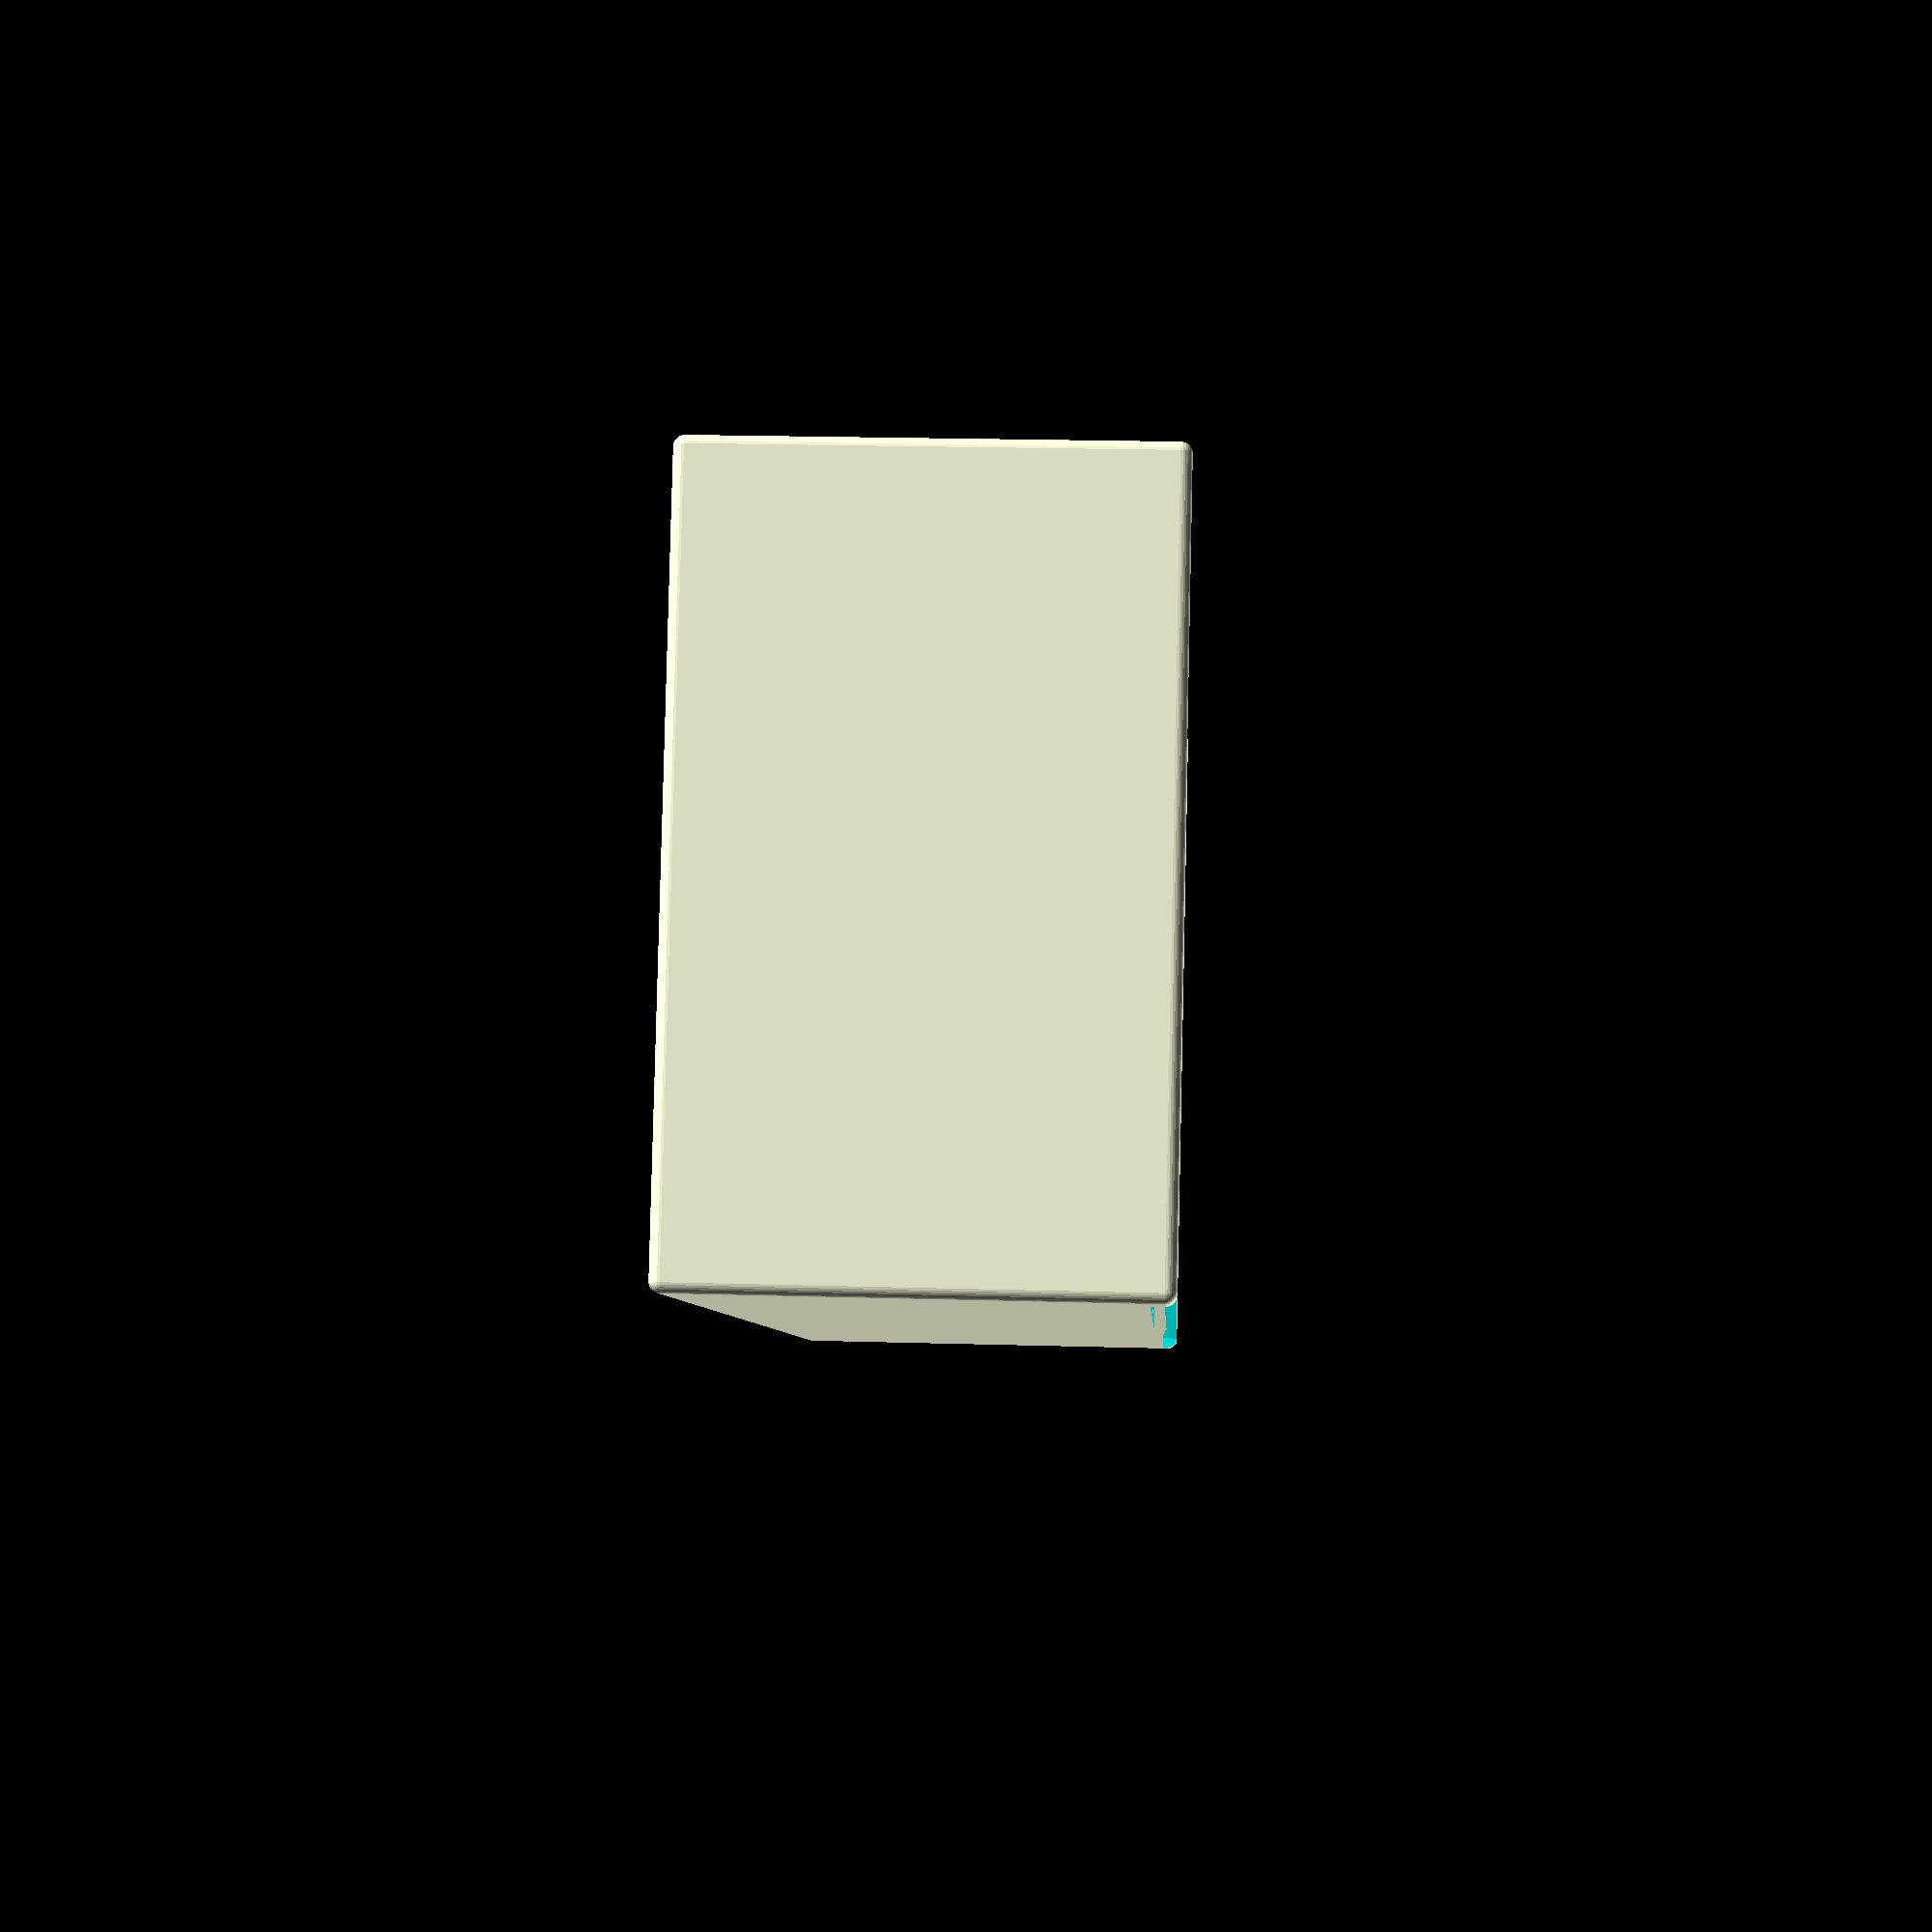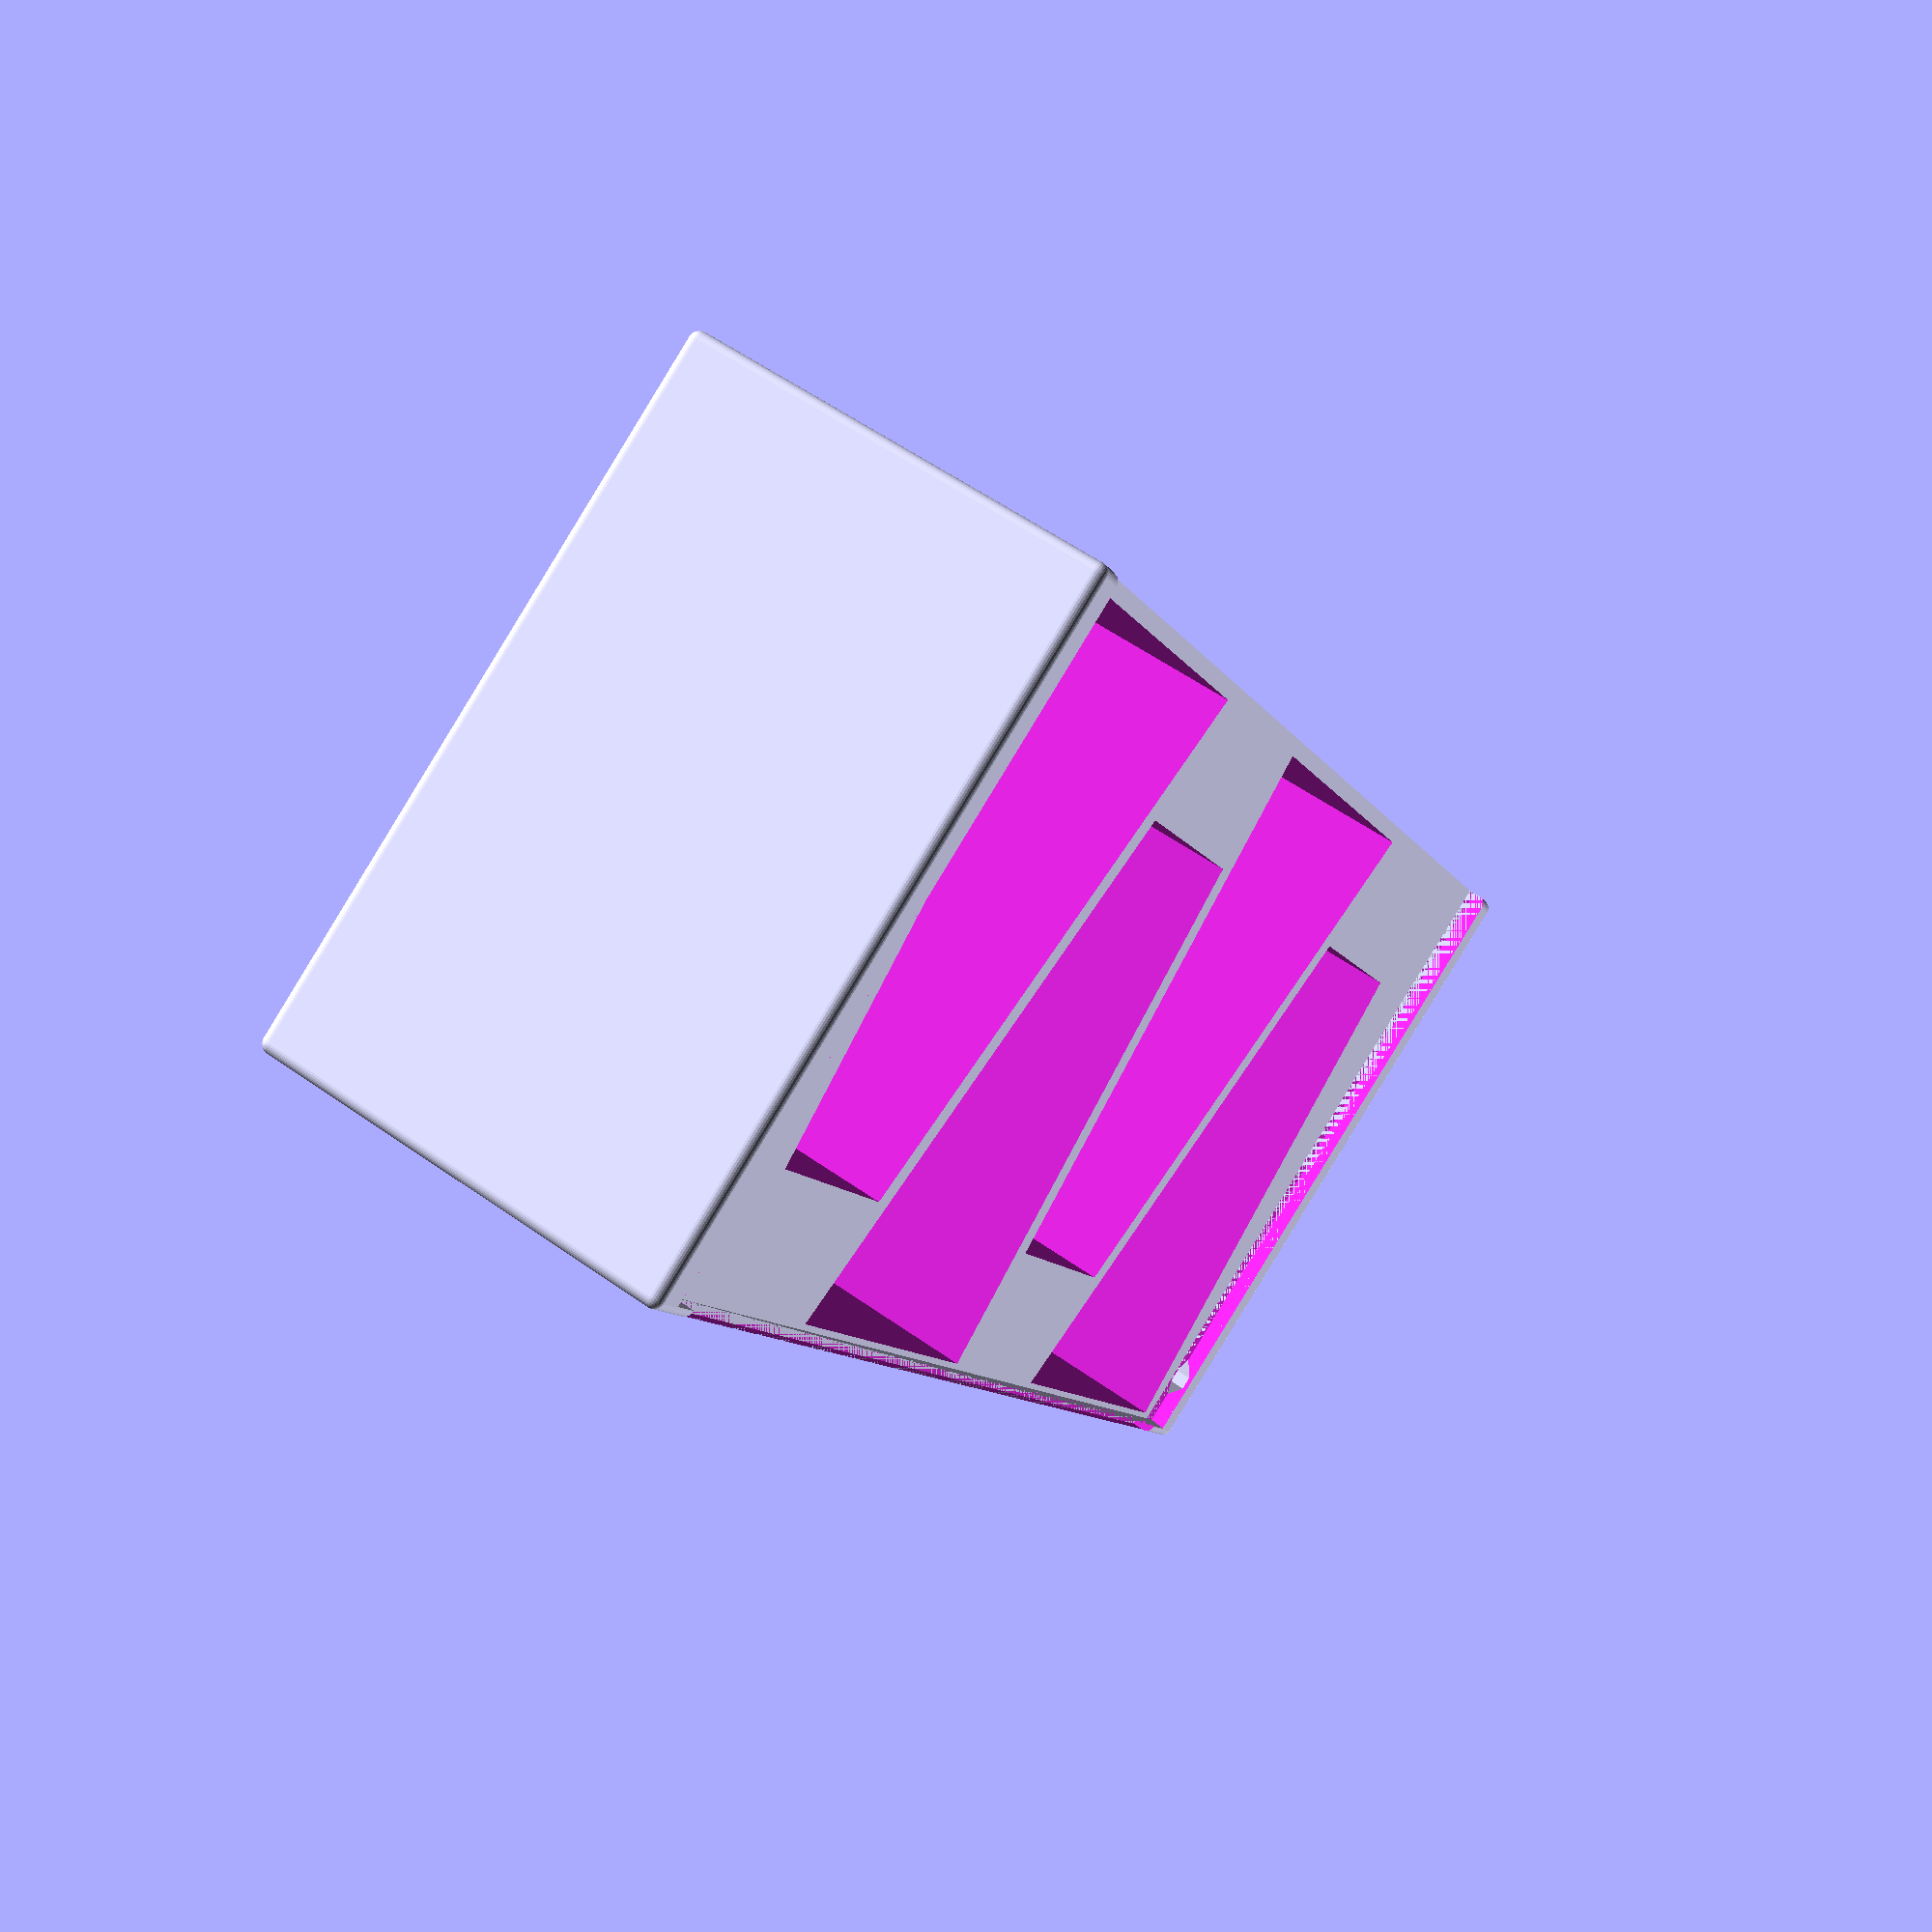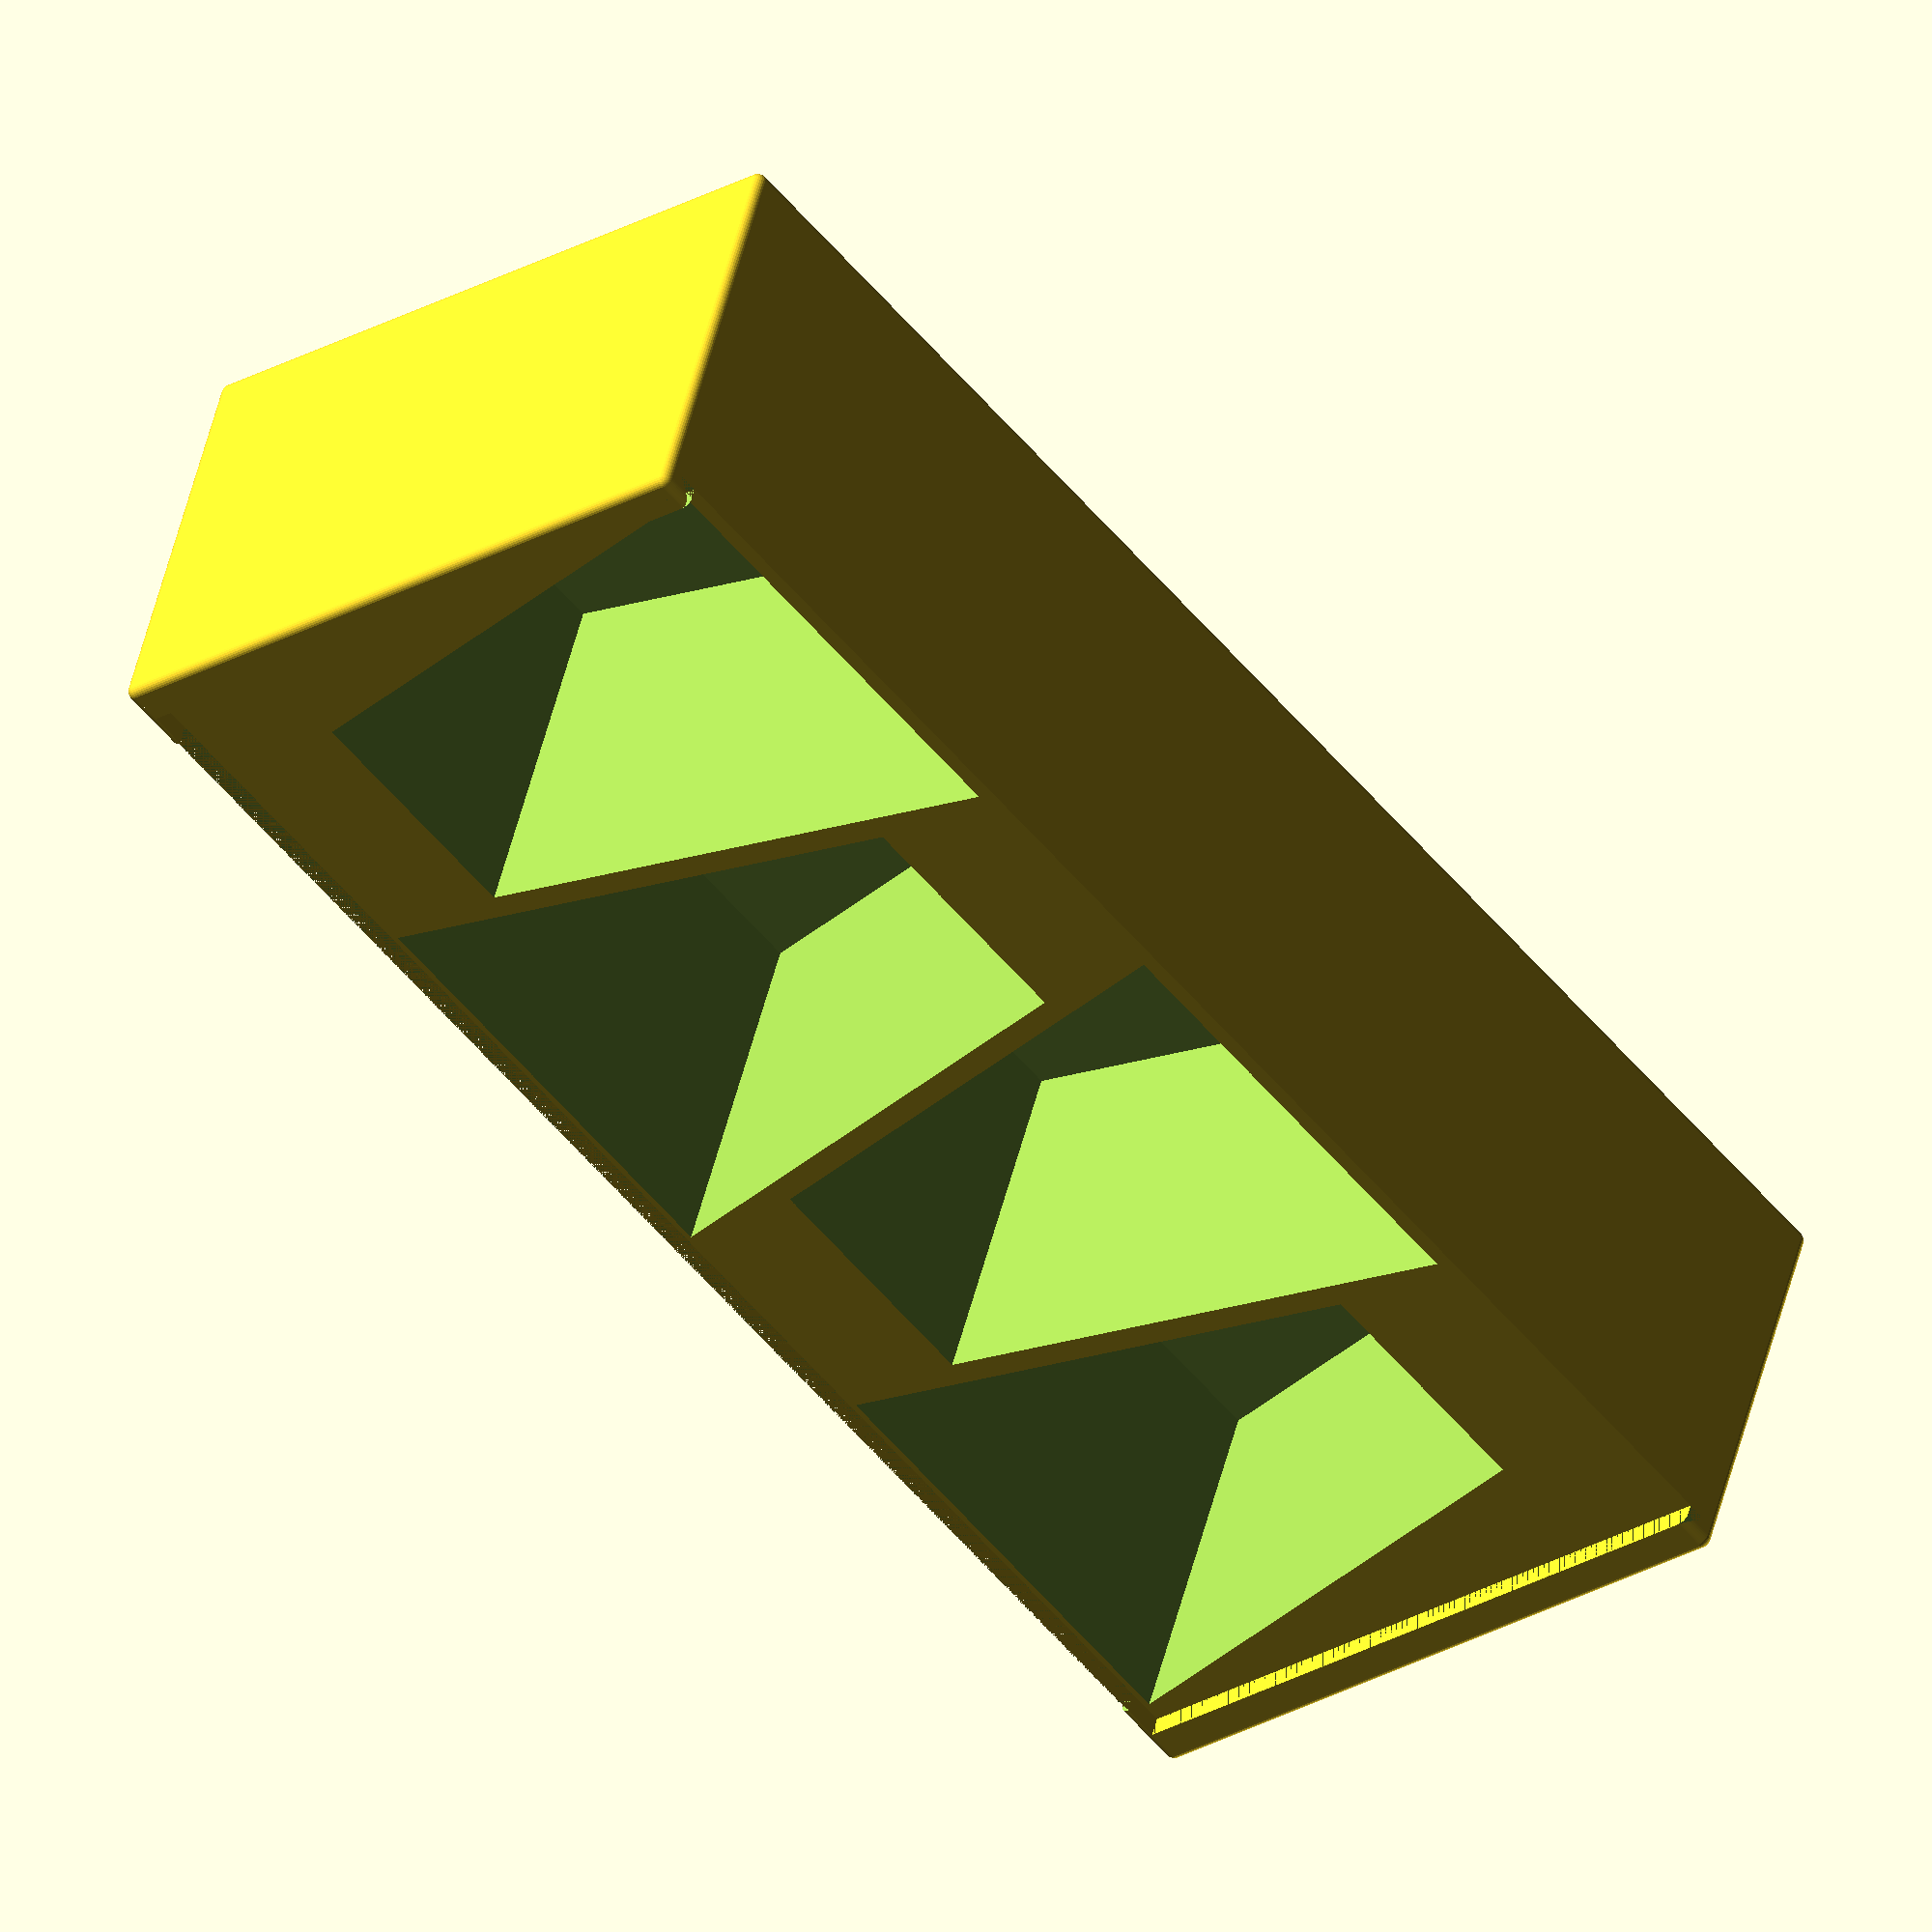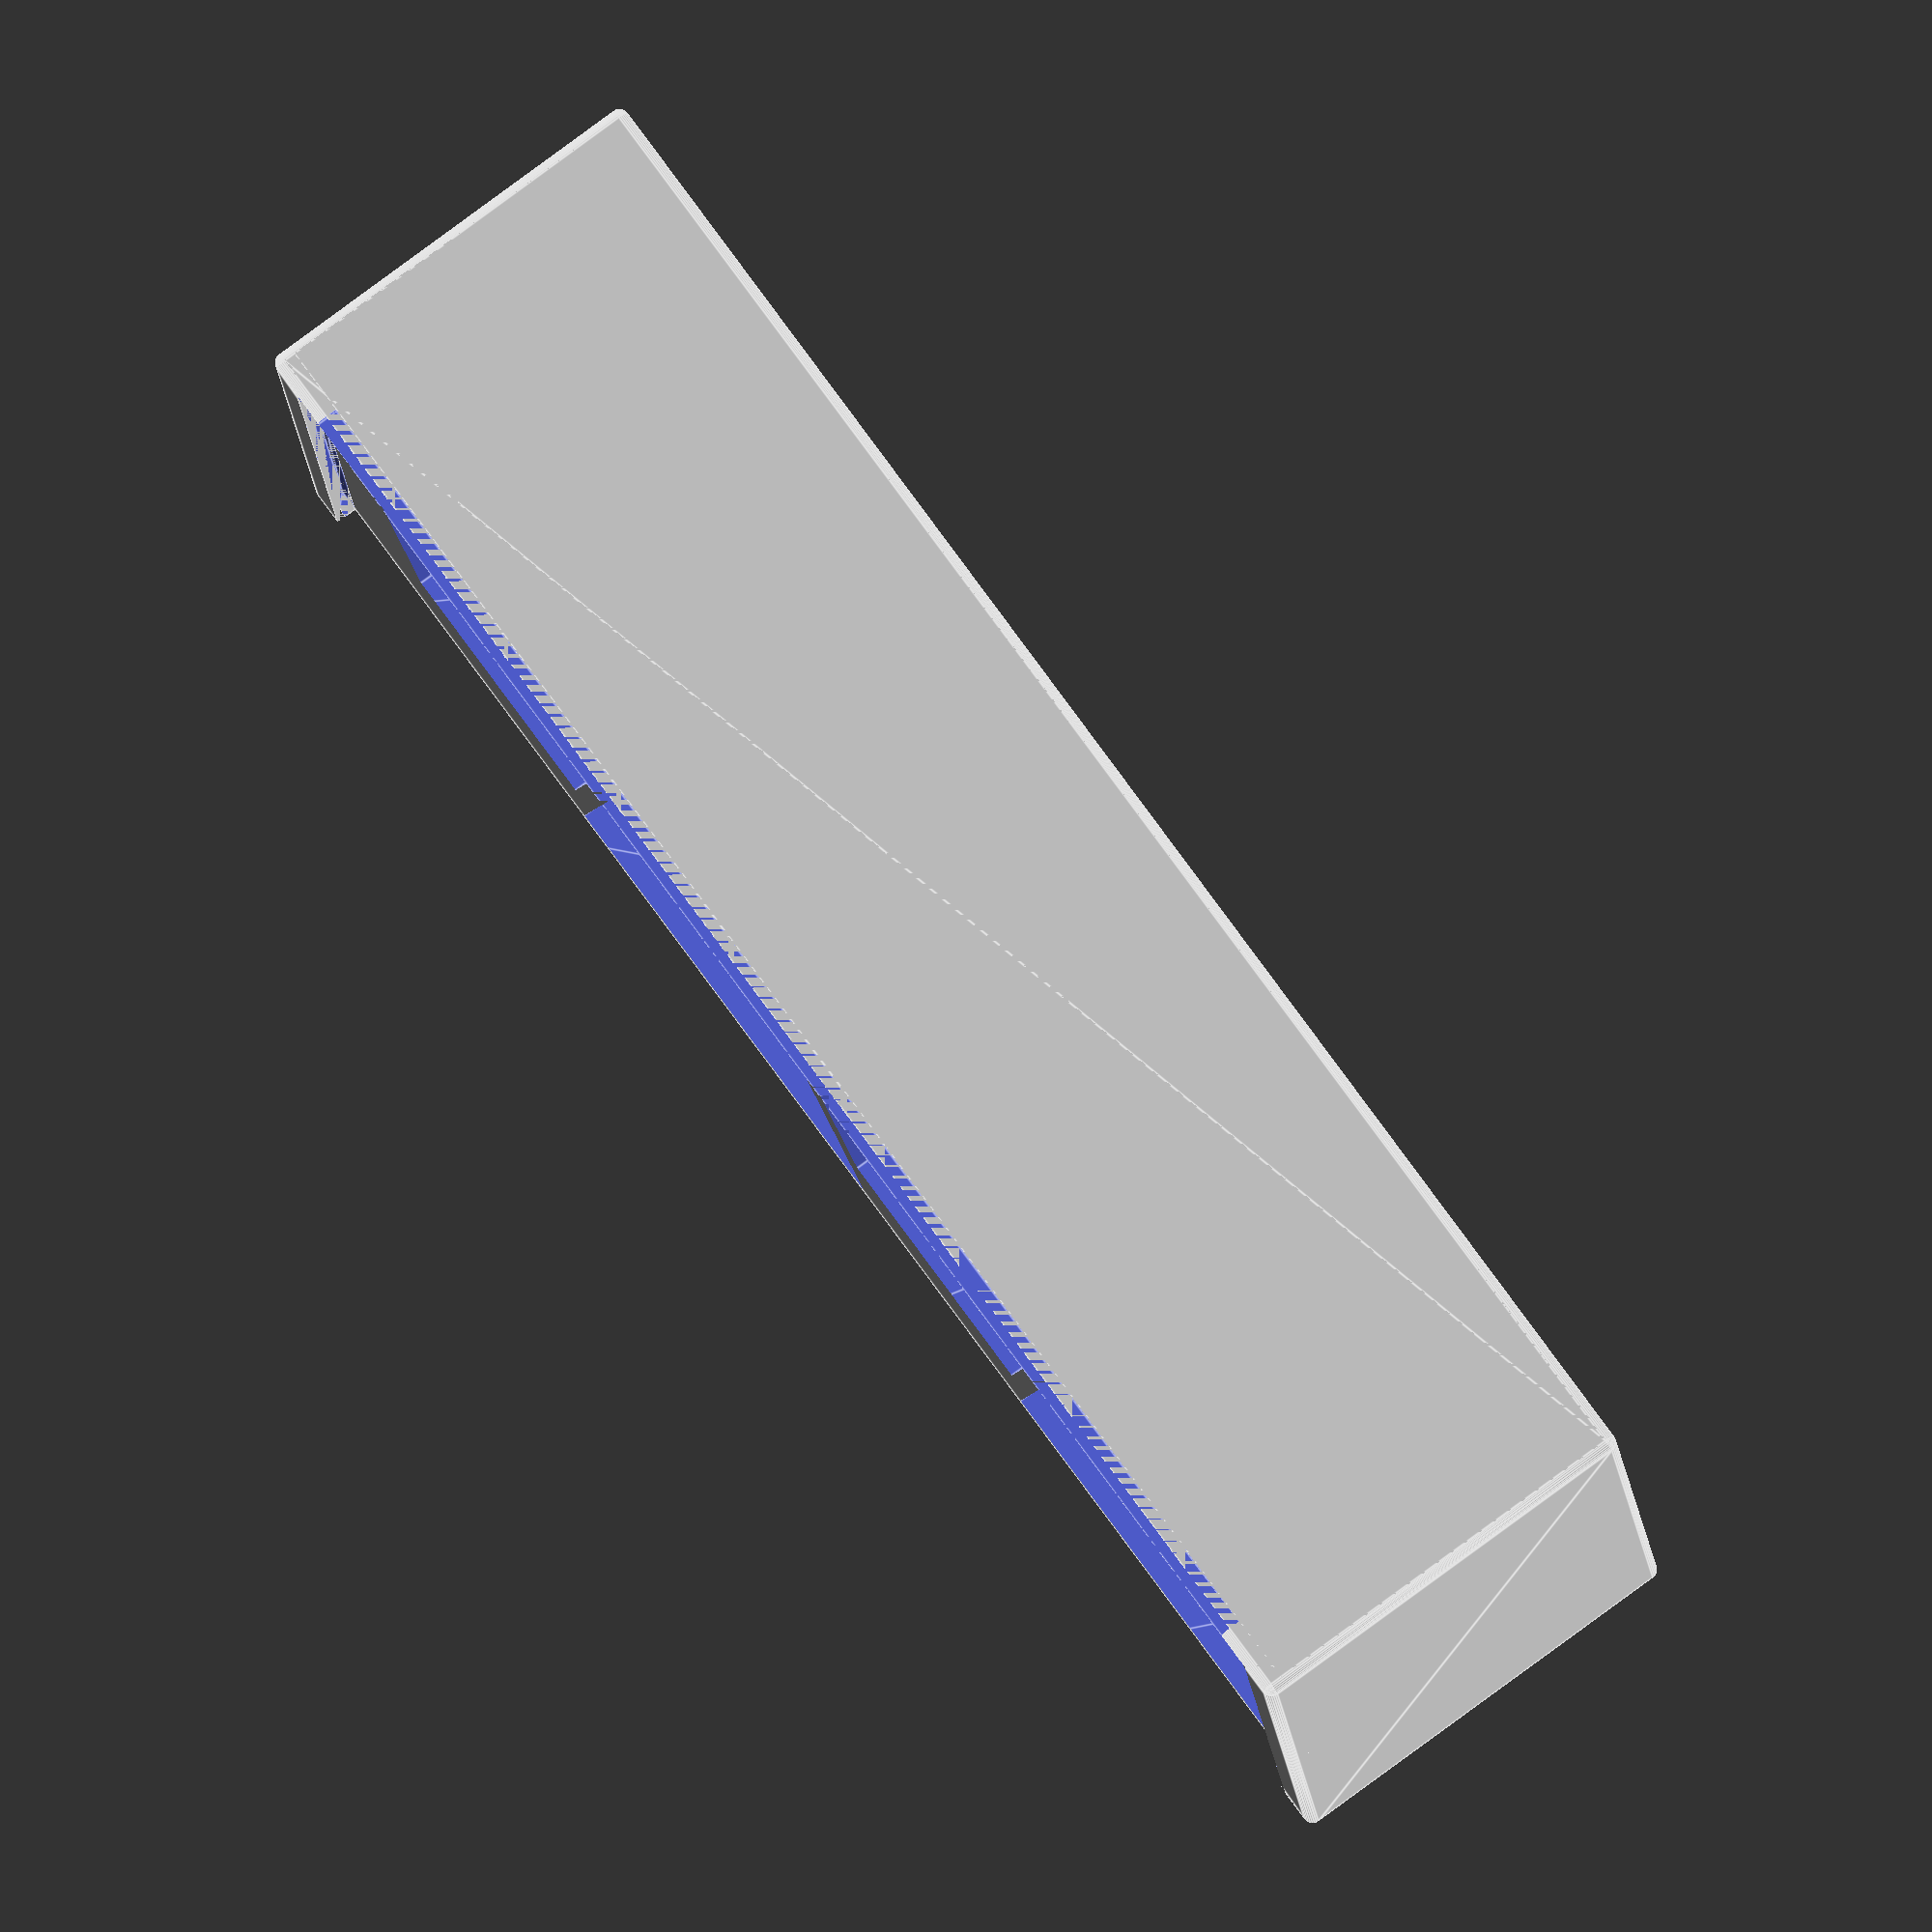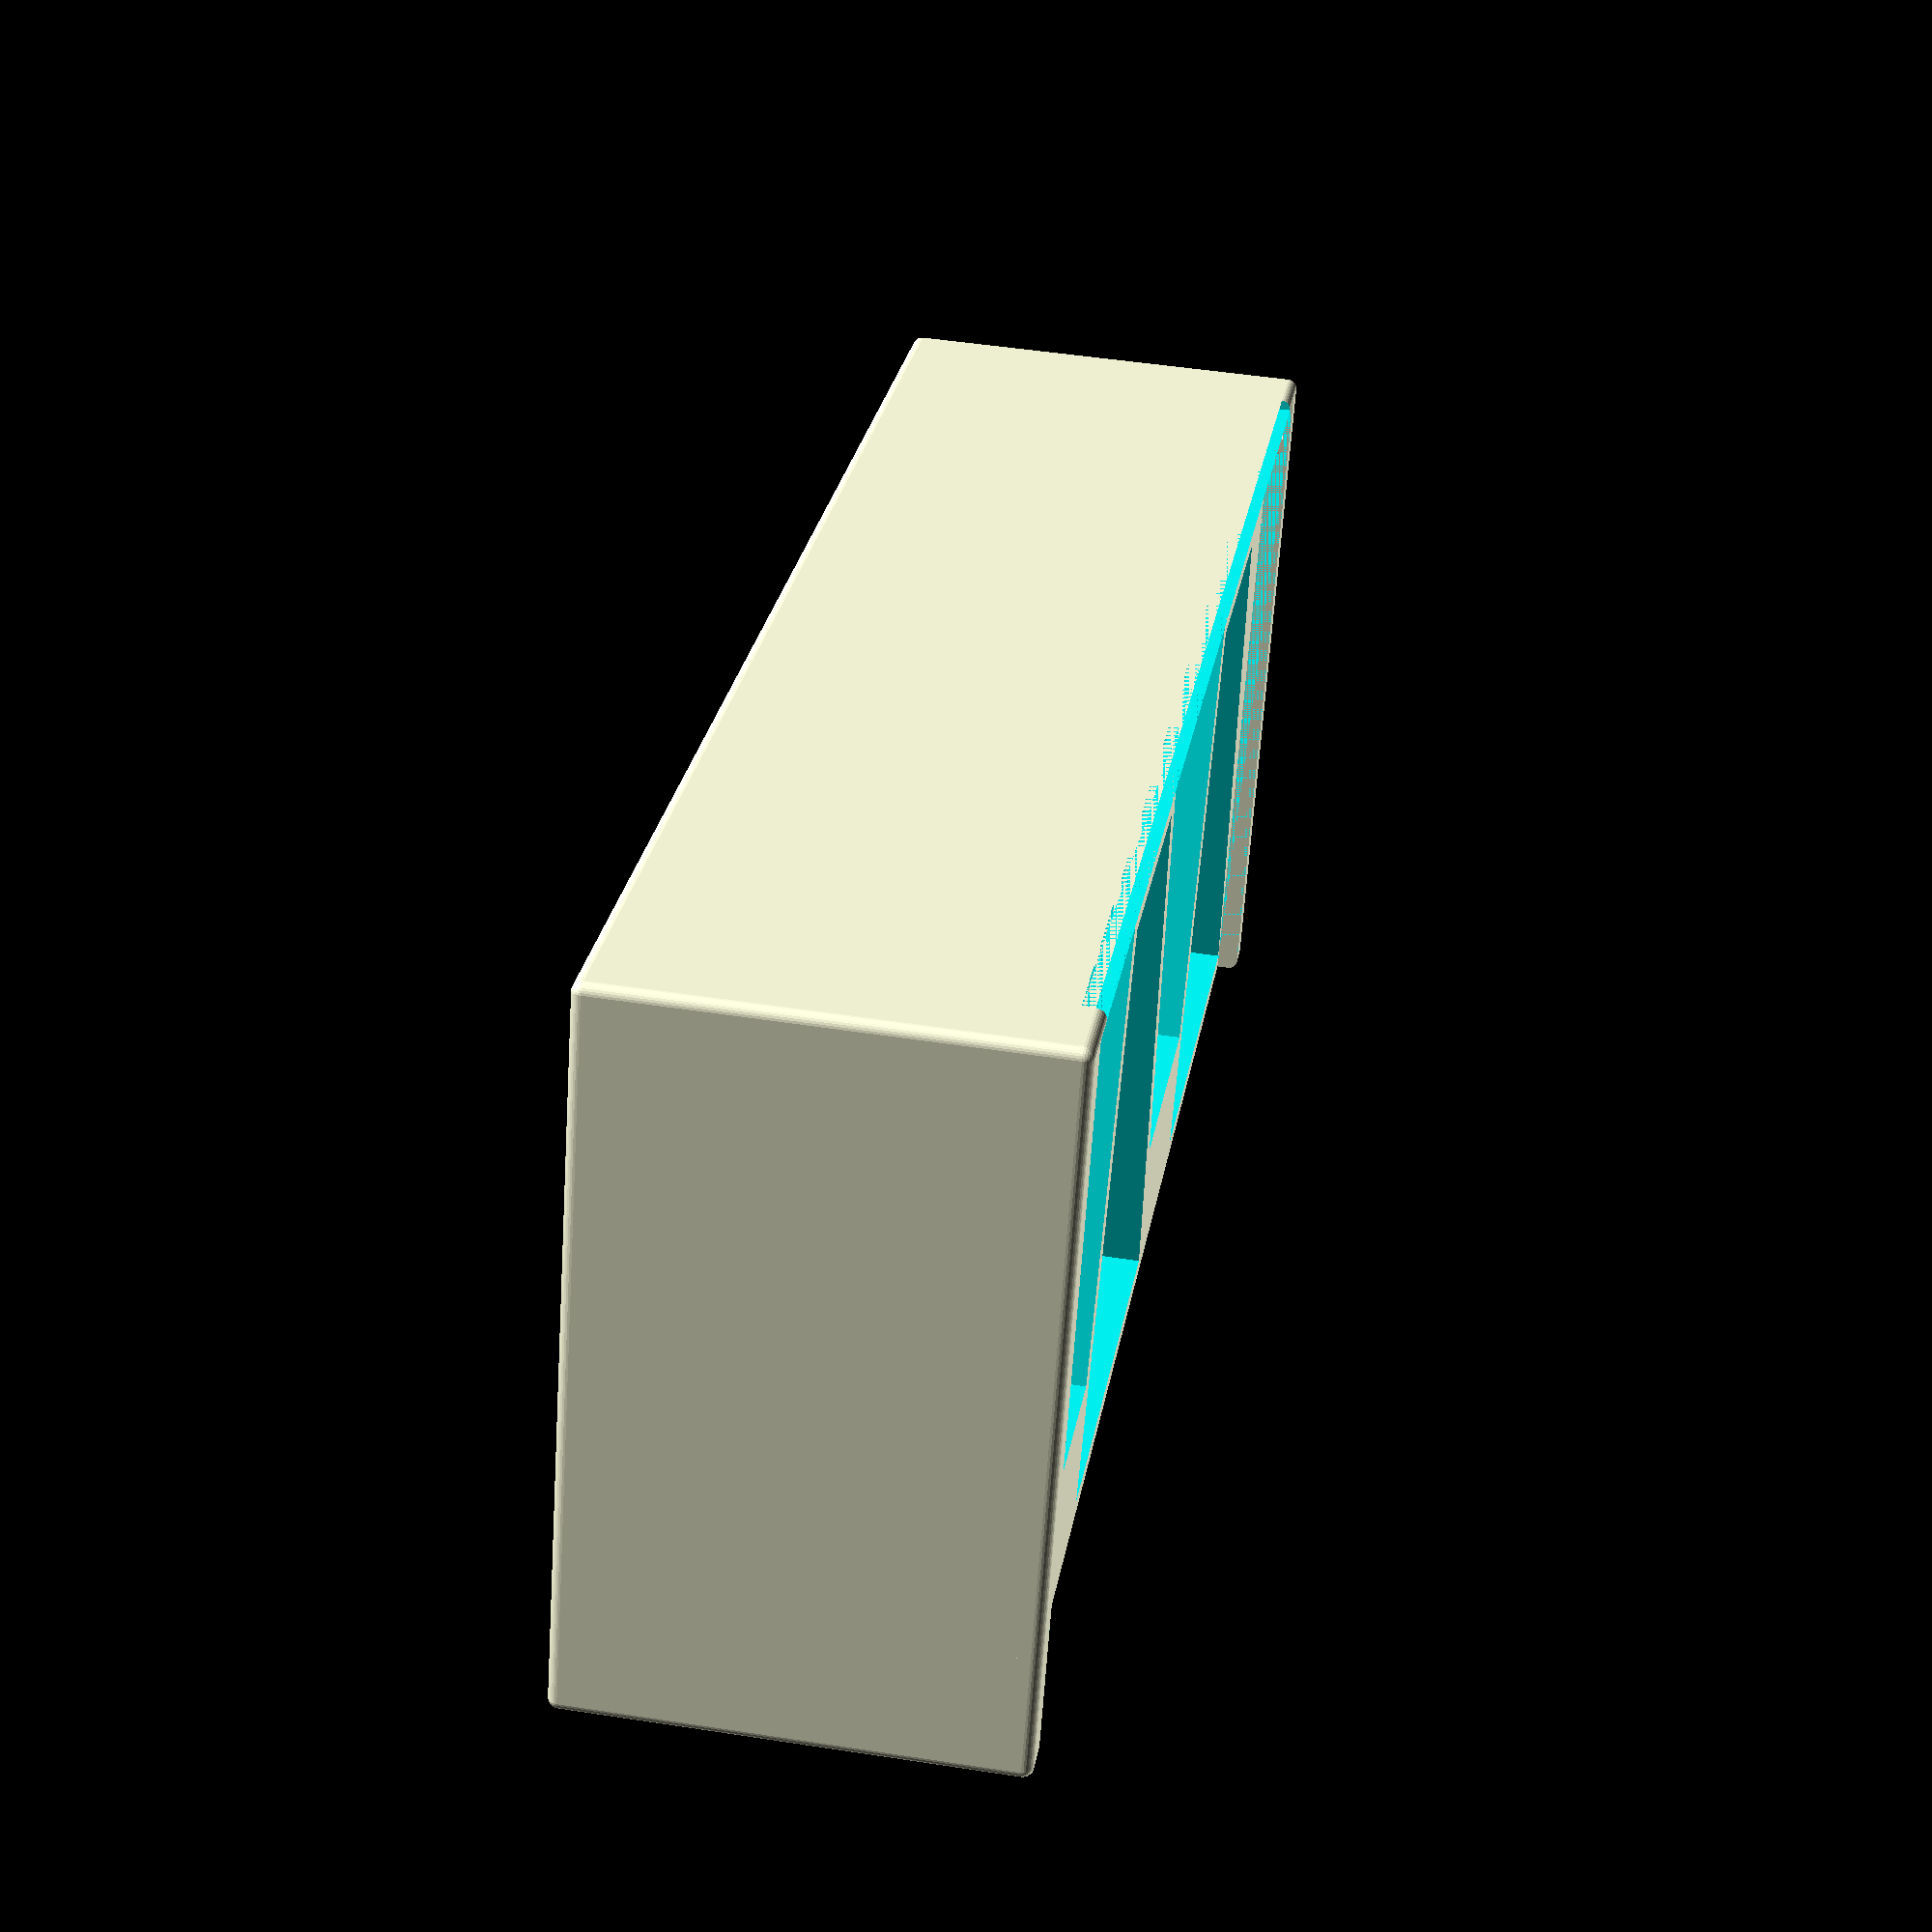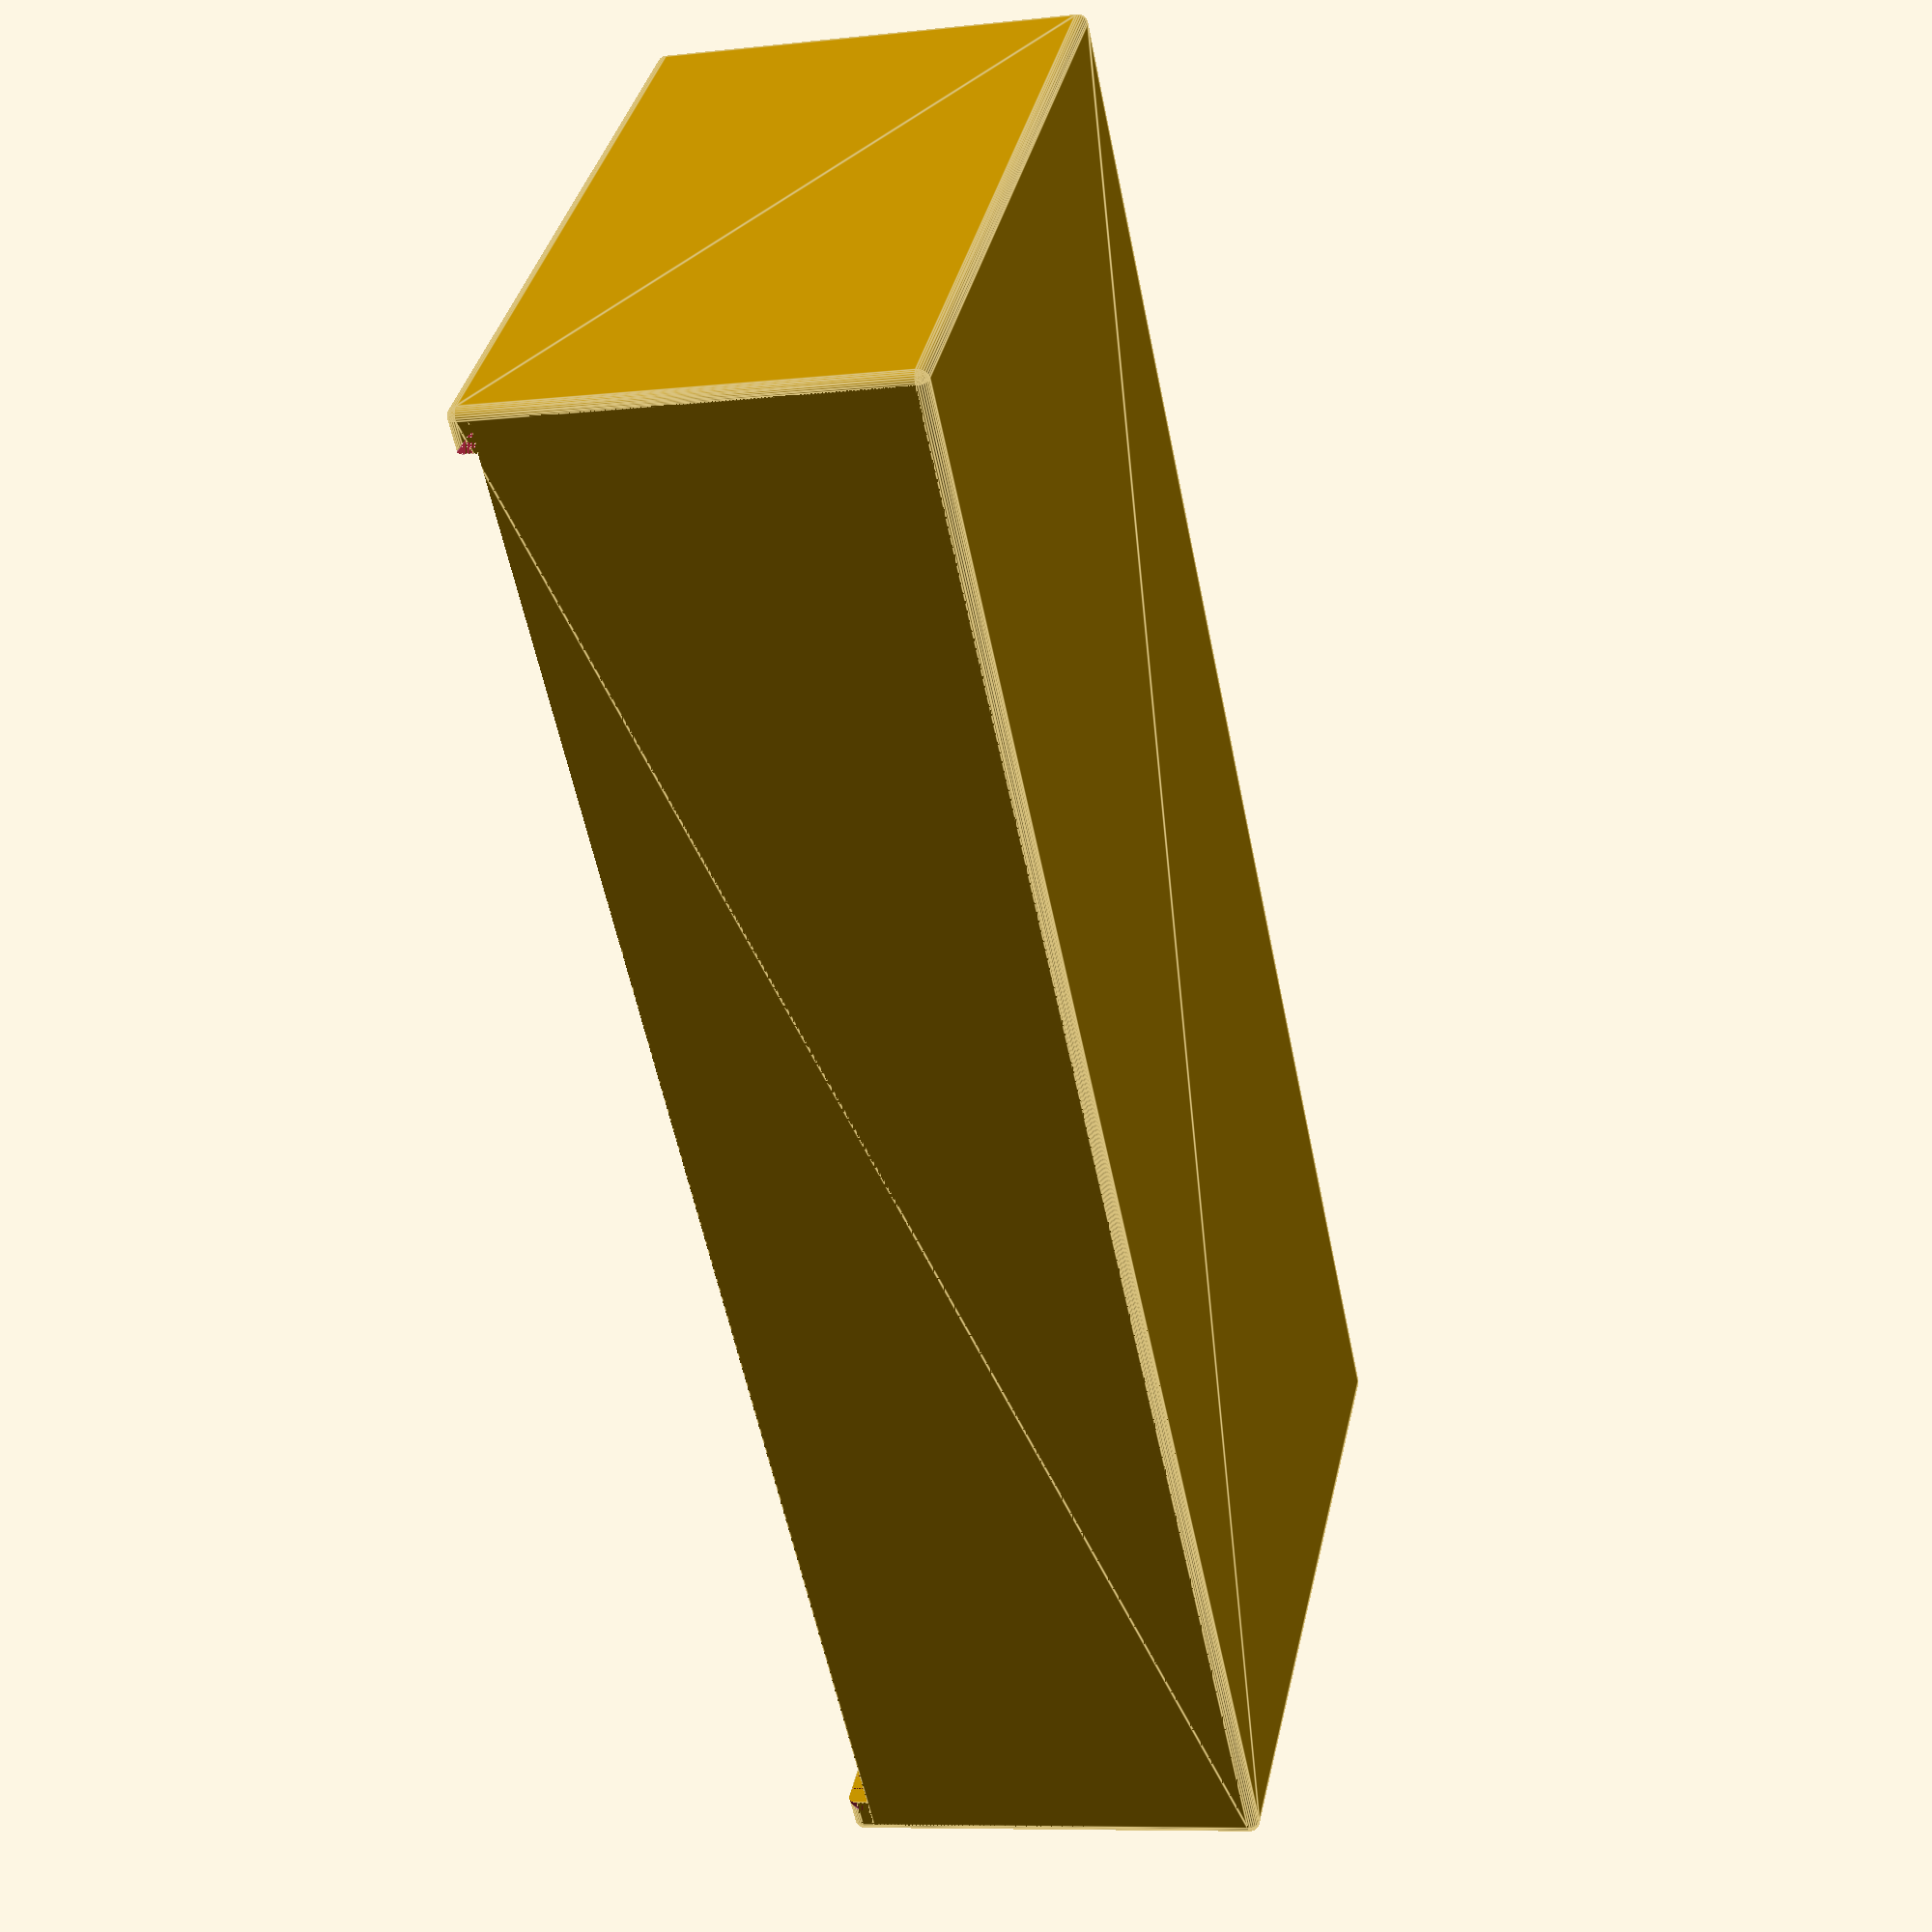
<openscad>
$fn=30;

/* [Global] */

// Render
Objects = "Box"; //  [Both, Box, Lid]
// Type of lid pattern
gPattern = "Diamond"; //  [Hex, Diamond, Solid, Fancy]
// Tolerance
gTol = 0.2;
// Wall Thickness
gWT = 1.6;

//  padded mini 8 in x, and 2 in y  to give it a lip
CastleX = 55;
CastleY1 = 26;
CastleY2 = 47;

MiniX = 66;
MiniY =60;

SepBuffer = 13.2;

// Add Cylinder to each bucket for access
StdAccess = 1;
BinRounding = 1;

/* [Spider Web] */
// Amount of space from one ring or webs to the next
WebSpacing = 10;
// How many rings of webs, best of more than needed
WebStrands = 5;
// Thickness of the strands
WedThickness = 1.8;
// How many segments of web
WebWedges = 12;


/* [Hidden] */
/* Private variables */

// Box Height
RailGrip = 2.0;
RailOpeningX = 2.2;
RailWidth = RailGrip+RailOpeningX;
LidH = 2.2;
NubWidth = 1.4;
NubSize = 1.6;
NubPos = 6;
SpringOpening = 2.0;
SpringLength = 13;

function SumList(list, start, end) = (start == end) ? 0 : list[start] + SumList(list, start+1, end);

// Box Length
TotalX = 71;
// Box Width 10 mm pad between skill and level for finger slot
TotalY = 168;
TotalZ = 43;

echo("Size: ",TotalX,TotalY, TotalZ);
   
// Height not counting the lid
AdjBoxHeight = TotalZ - LidH;

 module regular_polygon(order, r=1){
 	angles=[ for (i = [0:order-1]) i*(360/order) ];
 	coords=[ for (th=angles) [r*cos(th), r*sin(th)] ];
 	polygon(coords);
 }

 module trap_pyramid(base, top, h){
    polygon(points=[[-h/2,-base/2],
                    [h/2,-top/2],
                    [h/2,top/2],
                    [-h/2,base/2]]);
 }

module diamond_lattice(ipX, ipY, DSize, WSize)  {

    lOffset = DSize + WSize;

	difference()  {
		square([ipX, ipY]);
		for (x=[0:lOffset:ipX]) {
            for (y=[0:lOffset:ipY]){
  			   translate([x, y])  regular_polygon(4, r=DSize/2);
			   translate([x+lOffset/2, y+lOffset/2]) regular_polygon(4, r=DSize/2);
		    }
        }        
	}
}

module circle_lattice(ipX, ipY, Spacing=10, Walls=1.2)  {


   intersection() {
      square([ipX,ipY]); 
      union() {
	    for (x=[-Spacing:Spacing:ipX+Spacing]) {
           for (y=[-Spacing:Spacing:ipY+Spacing]){
	          difference()  {
			     translate([x+Spacing/2, y+Spacing/2]) circle(r=Spacing*0.75);
			     translate([x+Spacing/2, y+Spacing/2]) circle(r=(Spacing*0.75)-Walls);
		      }
           }   // end for y        
	    }  // end for x
      } // End union
   }
}

module football() {
    scale([0.7,0.7])
    intersection(){
        translate([-4,0]) circle(6);
        translate([4,0]) circle(6);
    }
}

module RCube(x,y,z,ipR=4) {
    translate([-x/2,-y/2,0]) hull(){
      translate([ipR,ipR,ipR]) sphere(ipR);
      translate([x-ipR,ipR,ipR]) sphere(ipR);
      translate([ipR,y-ipR,ipR]) sphere(ipR);
      translate([x-ipR,y-ipR,ipR]) sphere(ipR);
      translate([ipR,ipR,z-ipR]) sphere(ipR);
      translate([x-ipR,ipR,z-ipR]) sphere(ipR);
      translate([ipR,y-ipR,z-ipR]) sphere(ipR);
      translate([x-ipR,y-ipR,z-ipR]) sphere(ipR);
      }  
} 

module lid(ipPattern = "Hex", ipTol = 0.3){
  lAdjX = TotalX;
  lAdjY = TotalY-RailWidth*2-ipTol*2;  
  lAdjZ = LidH;
  CutX = lAdjX - 8;
  CutY = lAdjY - 8;
  lFingerX = 15;
  lFingerY = 16;  

  // main square with center removed for a pattern. 0.01 addition is a kludge to avoid a 2d surface remainging when substracting the lid from the box.
         difference() {
      translate([0,0,lAdjZ/2]) cube([lAdjX+0.01, lAdjY+0.01 , lAdjZ], center=true);

      translate([0,0,lAdjZ/2]) cube([CutX, CutY, lAdjZ], center = true);
      translate([TotalX/2-gWT/2,0,LidH/2])cube([gWT+0.01,TotalY-RailWidth,LidH],center=true);

     // make a slot for the latch can flex         
     translate([TotalX/2-SpringLength/2,TotalY/2-RailWidth-SpringOpening/2-1,-1]) RCube(SpringLength,SpringOpening,4,0.4);
     translate([TotalX/2-SpringLength/2,-TotalY/2+RailWidth+SpringOpening/2+1,-1]) RCube(SpringLength,SpringOpening,4,0.4);
             
 //            SpringOpening = 2.2;
//SpringLength = 20;
             
  }
  
  // The Side triangles
  difference() {
    intersection () {
      union () {
            translate([-TotalX/2,TotalY/2-RailWidth-gTol,0]) rotate([0,90,0]) 
                  linear_extrude(TotalX-1-gTol) polygon(points=[
                            [0,0],
                            [0,LidH],
                            [-RailOpeningX,0]]);
            translate([-TotalX/2,-TotalY/2+RailWidth+gTol,0]) 
                rotate([0,90,0]) 
                linear_extrude(TotalX-1-gTol) 
                polygon(points=[
                            [0,0],
                            [0,-LidH],
                            [-RailOpeningX,0]]);
              }
    }
       
        // cut notches into the railings
    translate([TotalX/2-(NubWidth+2*NubSize/2)-NubPos,TotalY/2-RailWidth+NubSize+gTol,0])
        hull(){
            translate([0,0]) cylinder(h=LidH, r = 0.2);
            translate([NubWidth+2*NubSize,0]) cylinder(h=LidH, r = 0.2);
            translate([NubWidth+NubSize,-NubSize]) cylinder(h=LidH, r = 0.2);
            translate([NubSize,-NubSize]) cylinder(h=LidH, r = 0.2);
        }


    translate([TotalX/2-(NubWidth+2*NubSize/2)-NubPos,-TotalY/2+RailWidth-NubSize-gTol,0])
         hull(){
            translate([0,0]) cylinder(h=LidH, r = 0.2);
            translate([NubWidth+2*NubSize,0]) cylinder(h=LidH, r = 0.2);
            translate([NubWidth+NubSize,NubSize]) cylinder(h=LidH, r = 0.2);
            translate([NubSize,NubSize]) cylinder(h=LidH, r = 0.2);
        }       
        
       // trim a little off the railing past the nub  TODO fix to new vars
        translate([TotalX/2,TotalY/2-LidH/2-ipTol,0]) cube([12,LidH,LidH*2],center=true); 
        translate([TotalX/2,-TotalY/2+LidH/2+ipTol,0]) cube([12,LidH,LidH*2],center=true); 
    
  }
 
  // Finger slot
  difference () {
      translate([-CutX/2,-lFingerY/2,0]) cube([lFingerX, lFingerY, lAdjZ]); 
      translate([-CutX/2+lFingerX/2,0,20+LidH/2])sphere(20);     
  }


  // Solid top
  if (ipPattern == "Solid") 
      {   
       difference (){ 
         translate([-CutX/2,-CutY/2,0]) cube([CutX, CutY,   lAdjZ]);
         translate([-CutX/2,-lFingerY/2,0]) cube([lFingerX, lFingerY, lAdjZ]); 
      }
    }
    

  // Spiderweb top
  if (ipPattern == "Web") 
    {
       difference (){ 
         intersection () 
        {    
             linear_extrude(height = lAdjZ) spider_web(WebSpacing, WebStrands, WedThickness, WebWedges);  
              translate([-CutX/2,-CutY/2,0]) cube([CutX, CutY, LidH*2]); 
        }
         translate([-CutX/2,-lFingerY/2,0]) cube([lFingerX, lFingerY, lAdjZ]); 
      }
    }

  // Hex top
  if (ipPattern == "Hex") 
    {   
       difference (){ 
         translate([-CutX/2,-CutY/2,0]) linear_extrude(height = lAdjZ) hex_lattice(CutX,CutY,6,2);
         translate([-CutX/2,-lFingerY/2,0]) cube([lFingerX, lFingerY, lAdjZ]); 
      }
    }

  // Diamond top
  if (ipPattern == "Diamond") 
    {
      difference (){ 
        translate([-CutX/2,-CutY/2,0]) linear_extrude(height = lAdjZ) diamond_lattice(CutX,CutY,7,2);
        translate([-CutX/2,-lFingerY/2,0]) cube([lFingerX, lFingerY, lAdjZ]); 
      }
    }

  // fancy top
  if (ipPattern == "Fancy") 
    {
        echo(CutX,CutY);
      difference (){ 
        translate([-CutX/2,-CutY/2,0]) linear_extrude(height = lAdjZ) circle_lattice(CutX,CutY);
        translate([-CutX/2,-lFingerY/2,0]) cube([lFingerX, lFingerY, lAdjZ]); 
      }
    }

  // Leaf top
  if (ipPattern == "Leaf") 
    {   
       difference (){ 
         translate([-CutX/2,-CutY/2,0]) linear_extrude(height = lAdjZ) leaf_lattice(CutX,CutY,4,2);
         translate([-CutX/2,-lFingerY/2,0]) cube([lFingerX, lFingerY, lAdjZ]); 
      }
    }
}



module box () {
//  Main Box
    
  difference() {   
     union(){
        // main box 
        translate ([0,0,AdjBoxHeight/2]) cube([TotalX,TotalY,AdjBoxHeight], center = true);
        // add backstop
        translate([TotalX/2-1/2,0,TotalZ-LidH/2])cube([1,TotalY-RailWidth,LidH],center=true);
     }

    // limit backdrop
//     translate([TotalX/2,0,AdjBoxHeight+5])cube([4,TotalY-16,10],center=true);

    // Scope out castle areas
    CastleSpacing = CastleY2/2 + SepBuffer;
     
    translate([TotalX/2-CastleX/2-gWT,TotalY/2+7-CastleSpacing,gWT])  linear_extrude(TotalZ) rotate([0,0,180]) trap_pyramid(CastleY2, CastleY1, CastleX);
         
    translate([-TotalX/2+CastleX/2+gWT,TotalY/2+7-CastleSpacing*2,gWT])  linear_extrude(TotalZ) trap_pyramid(CastleY2, CastleY1, CastleX);   
    
    translate([TotalX/2-CastleX/2-gWT,TotalY/2+7-CastleSpacing*3,gWT]) linear_extrude(100) rotate([0,0,180]) trap_pyramid(CastleY2, CastleY1, CastleX); 
     
    translate([-TotalX/2+CastleX/2+gWT,TotalY/2+7-CastleSpacing*4,gWT]) linear_extrude(100)  trap_pyramid(CastleY2, CastleY1, CastleX);
     
 //   translate([+TotalX/2-MiniX/2-gWT,-TotalY/2+MiniY/2+RailWidth,gWT]) RCube(MiniX,MiniY,TotalZ);
     

  }




  // top rails
  difference() {
      union() {
          translate([0,-TotalY/2+RailWidth/2,AdjBoxHeight+LidH/2]) cube([TotalX,RailWidth,LidH],center = true);  
          translate([0,TotalY/2-RailWidth/2,AdjBoxHeight+LidH/2]) cube([TotalX,RailWidth,LidH],center = true);
           }
       
      // Trim each rail top to a 45 degree angle     
      translate([0,-TotalY/2,AdjBoxHeight+RailWidth]) rotate([45,0,0]) cube([TotalX,RailWidth+0.7,RailWidth+0.7], center=true); 
      translate([0,TotalY/2,AdjBoxHeight+RailWidth])  rotate([45,0,0]) cube([TotalX,RailWidth+0.7,RailWidth+0.7], center=true);  

      // Substract the lid from the rails
      translate([0,0,AdjBoxHeight]) lid(ipPattern = "Solid",ipTol =0);      
  }  
  

  
  // create the latches 
    translate([TotalX/2-7,TotalY/2-0.1-RailWidth/2,TotalZ-LidH/2]) scale([1.5,1,1]) difference(){
      rotate([0,0,45]) cube ([2,2,LidH+1],center=true);
      translate([0,2,0]) cube ([4,4,LidH+2],center=true);
      translate([0,-2,0])cube([2,2,LidH+2], center=true);
      }  
    translate([TotalX/2-7,-TotalY/2+0.1+RailWidth/2,TotalZ-LidH/2]) scale([1.5,1,1]) difference(){
      rotate([0,0,45]) cube ([2,2,LidH+1],center=true);
      translate([0,-2,0]) cube ([4,4,LidH+2],center=true);
      translate([0,2,0])cube([2,2,LidH+2], center=true);
      }

  
} 

module box () {
//  Main Box
  difference() {    
    translate ([0,0,AdjBoxHeight/2]) cube([TotalX,TotalY,AdjBoxHeight], center = true);

    // Scope out castle areas
    CastleSpacing = CastleY2/2 + SepBuffer;
     
    translate([TotalX/2-CastleX/2-gWT,TotalY/2+7-CastleSpacing,gWT])  linear_extrude(TotalZ) rotate([0,0,180]) trap_pyramid(CastleY2, CastleY1, CastleX);
         
    translate([-TotalX/2+CastleX/2+gWT,TotalY/2+7-CastleSpacing*2,gWT])  linear_extrude(TotalZ) trap_pyramid(CastleY2, CastleY1, CastleX);   
    
    translate([TotalX/2-CastleX/2-gWT,TotalY/2+7-CastleSpacing*3,gWT]) linear_extrude(100) rotate([0,0,180]) trap_pyramid(CastleY2, CastleY1, CastleX); 
     
    translate([-TotalX/2+CastleX/2+gWT,TotalY/2+7-CastleSpacing*4,gWT]) linear_extrude(100)  trap_pyramid(CastleY2, CastleY1, CastleX);
  }

// Left rail
    difference(){
    translate([0,TotalY/2-RailWidth/2,TotalZ-LidH/2])cube([TotalX, RailWidth, LidH], center=true);
    translate([-TotalX/2,TotalY/2-RailWidth,TotalZ-LidH]) rotate([0,90,0]) linear_extrude(TotalX) polygon(points=[
                    [0,0],
                    [0,LidH],
                    [-RailOpeningX,0]]);
    }
     
// right Rail      
    difference(){
    translate([0,-TotalY/2+RailWidth/2,TotalZ-LidH/2])cube([TotalX, RailWidth, LidH], center=true);
    translate([-TotalX/2,-TotalY/2+RailWidth,TotalZ-LidH]) 
        rotate([0,90,0]) 
        linear_extrude(TotalX) 
        polygon(points=[
                    [0,0],
                    [0,-LidH],
                    [-RailOpeningX,0]]);
    }      

    
   // add backstop
    difference(){
   translate([TotalX/2-1/2,0,TotalZ-LidH/2])cube([1,TotalY-RailWidth,LidH],center=true);
   translate([TotalX/2-1/2,0,TotalZ-LidH/2])cube([1,TotalY-16,LidH],center=true);

    }
  
    // create the latch nubs
    translate([TotalX/2-(NubWidth+2*NubSize/2)-NubPos,+TotalY/2-RailGrip,TotalZ-LidH])
      linear_extrude(LidH) 
         polygon([
                    [0,0],
                    [NubWidth+2*NubSize,0],
                    [NubWidth+NubSize,-NubSize],
                    [NubSize,-NubSize]], paths=[[0,1,2,3]]);

    translate([TotalX/2-(NubWidth+2*NubSize/2)-NubPos,-TotalY/2+RailGrip,TotalZ-LidH])
      linear_extrude(LidH) 
         polygon([
                    [0,0],
                    [NubWidth+2*NubSize,0],
                    [NubWidth+NubSize,NubSize],
                    [NubSize,NubSize]], paths=[[0,1,2,3]]);
} 




// Production Box
if ((Objects == "Both") || (Objects == "Box")){
 intersection() {
    box();
     RCube(TotalX,TotalY,TotalZ,1);
  }
}

// Production Lid
if (Objects == "Both"){
  translate([-TotalX - 10,0,0]) lid(ipPattern = gPattern, ipTol = gTol);
}

// Production Lid
if (Objects == "Lid"){
  lid(ipPattern = gPattern, ipTol = gTol);
}


</openscad>
<views>
elev=337.5 azim=118.2 roll=272.8 proj=p view=solid
elev=303.1 azim=151.1 roll=306.5 proj=p view=wireframe
elev=312.7 azim=140.7 roll=13.0 proj=o view=wireframe
elev=275.9 azim=264.3 roll=53.8 proj=o view=edges
elev=131.5 azim=112.5 roll=260.2 proj=p view=solid
elev=8.3 azim=223.3 roll=106.7 proj=p view=edges
</views>
